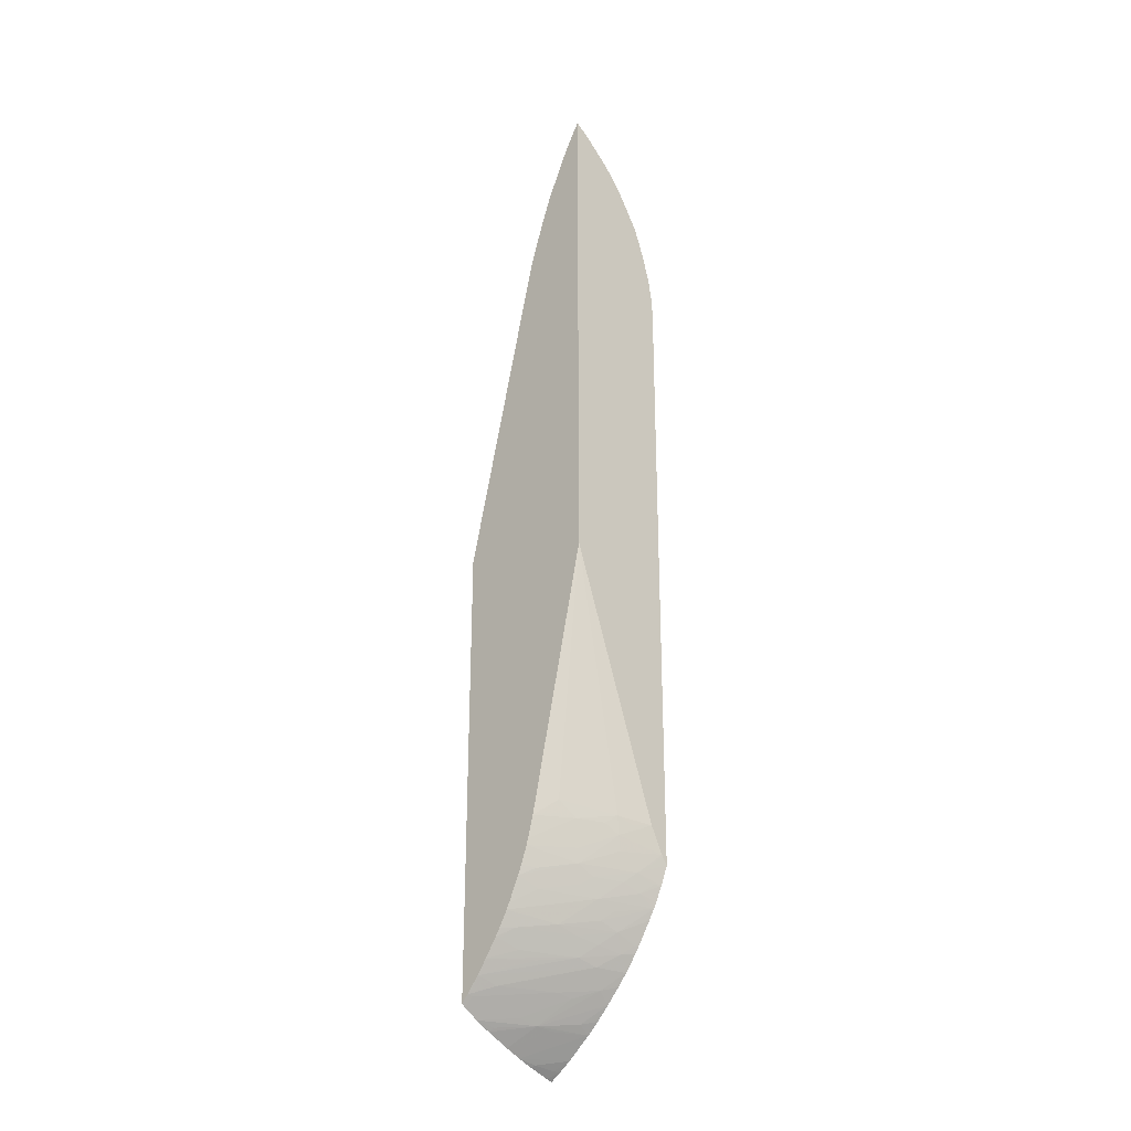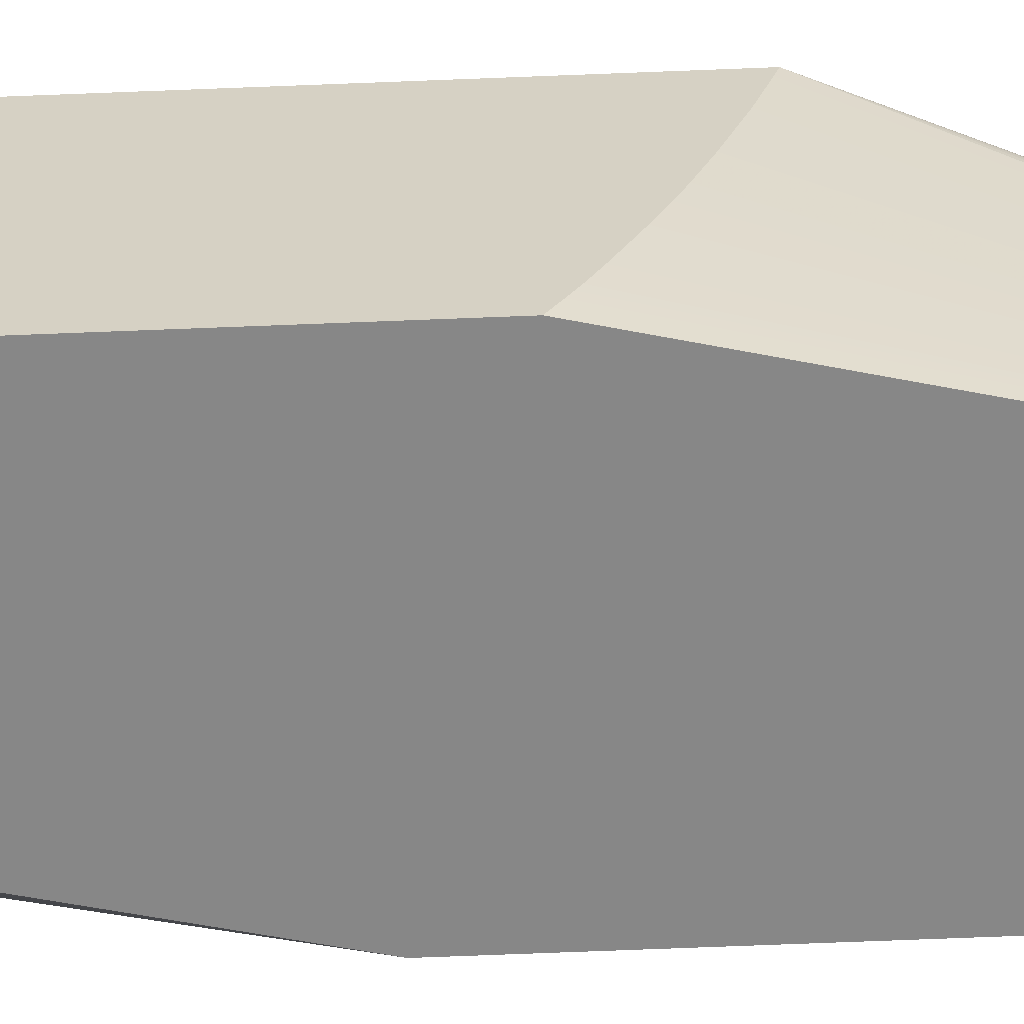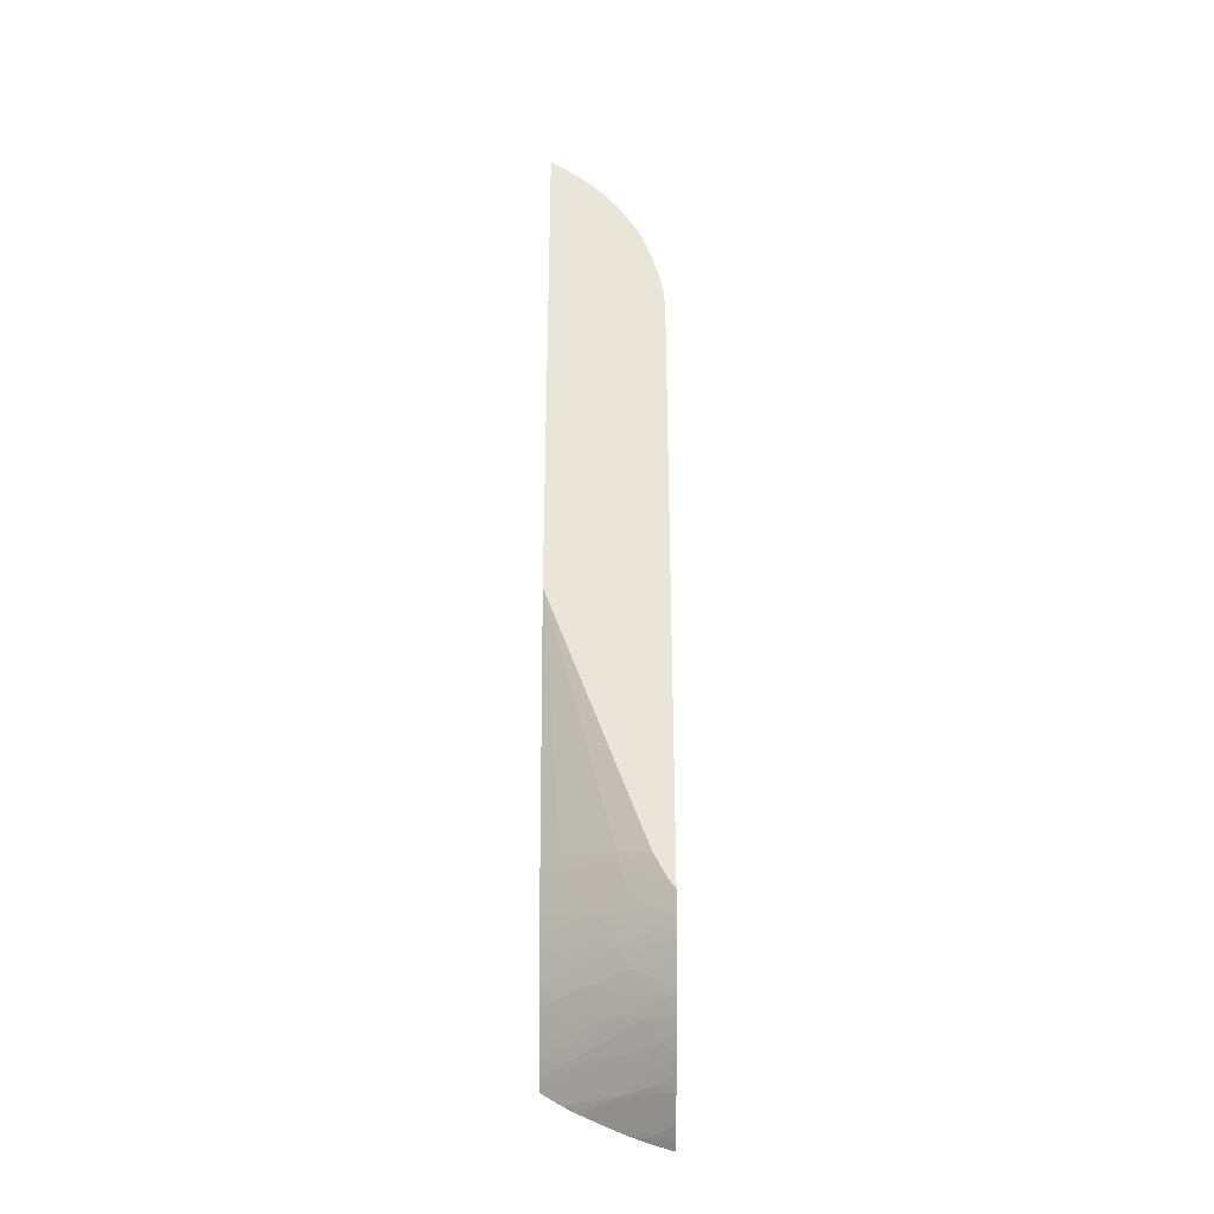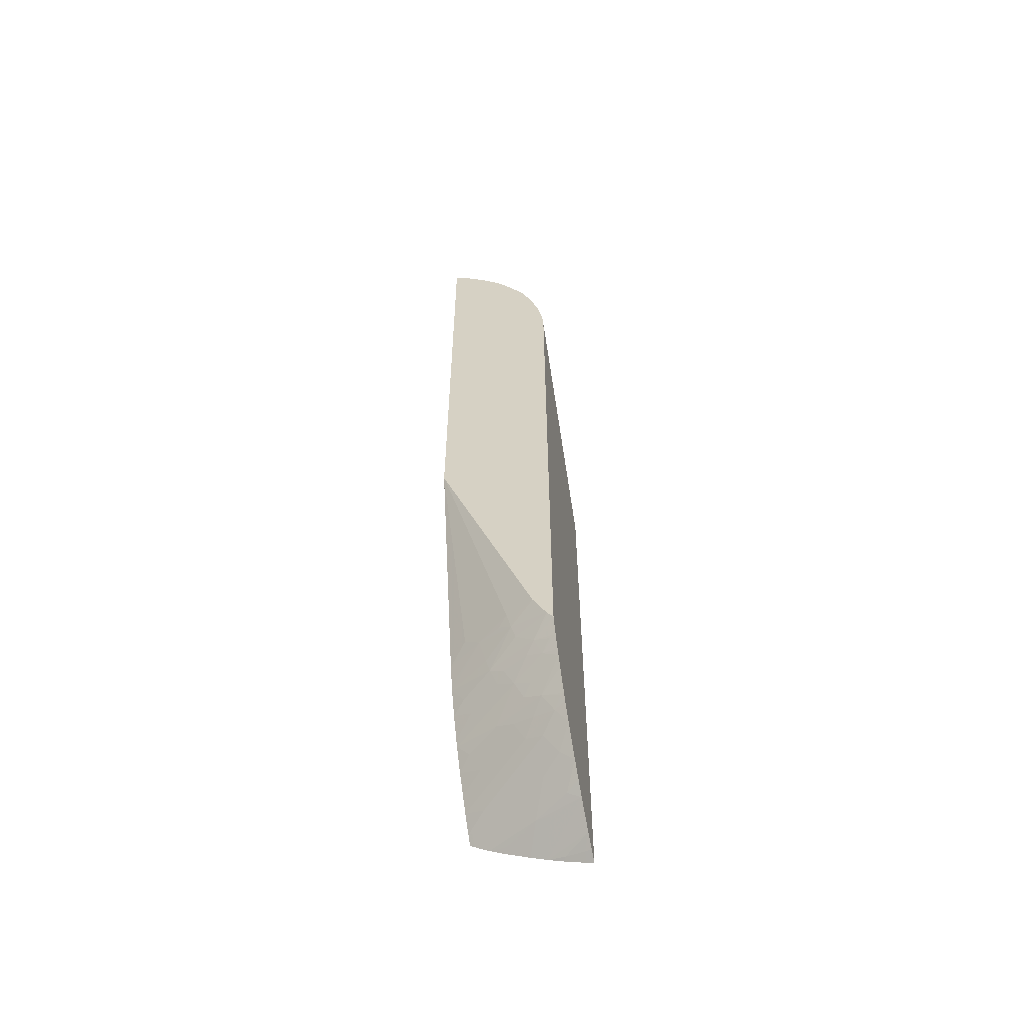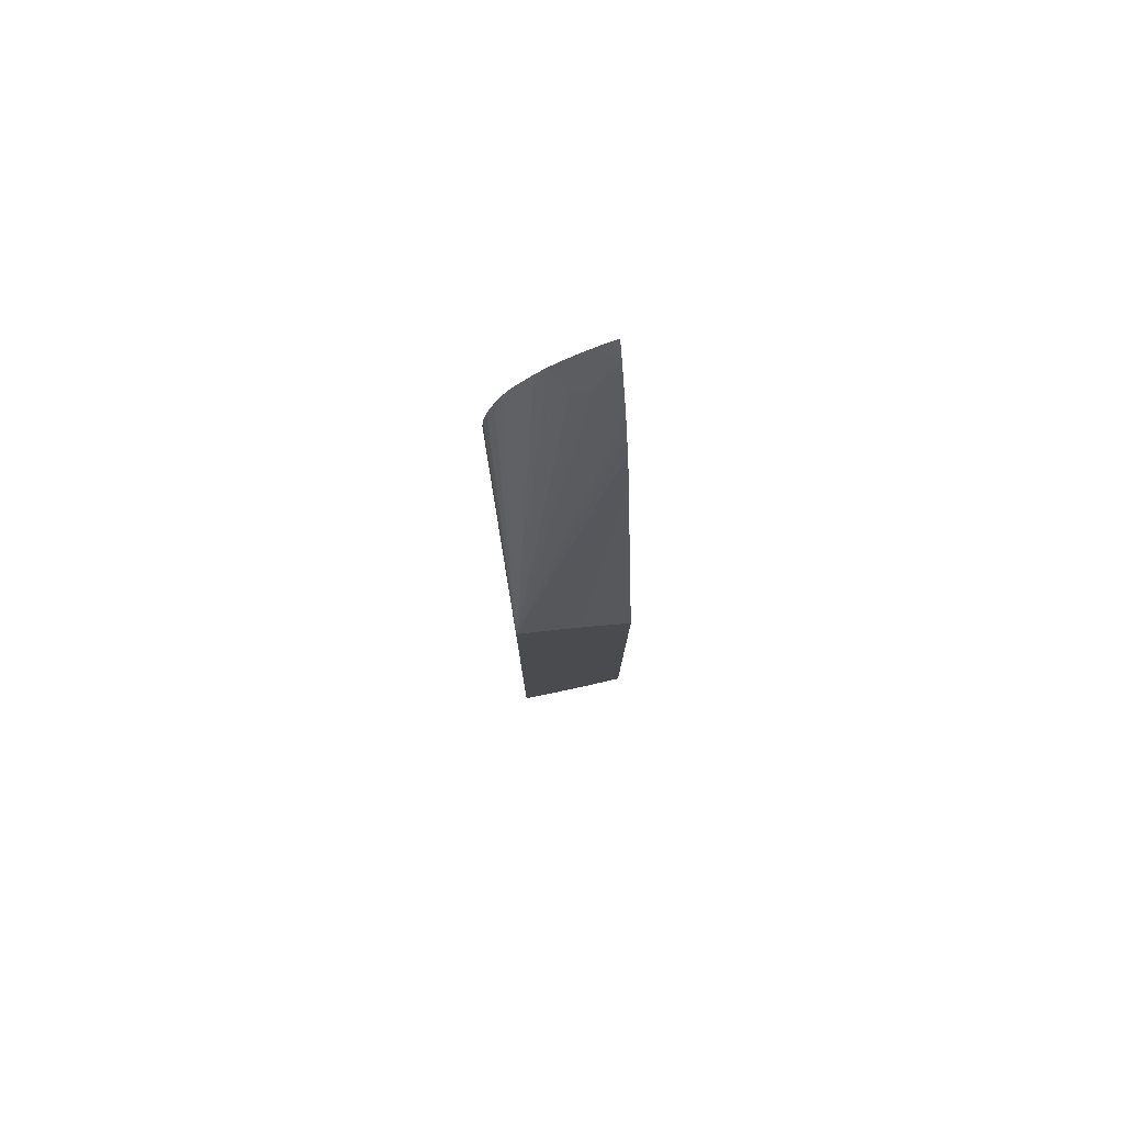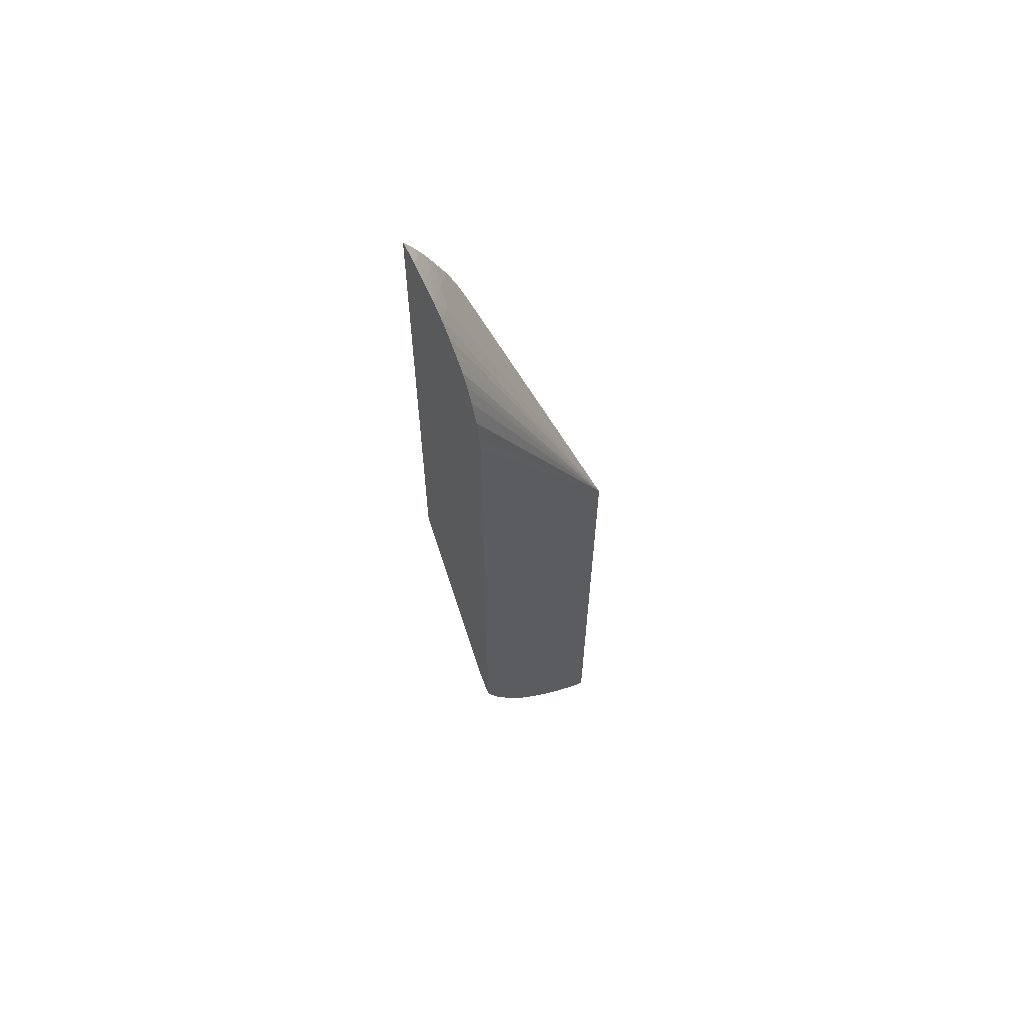
<metadata>
{"format":"obj","ext":"obj","renderer":"f3d","projection":"perspective","resolution":1024,"background":"white","views":[{"elev":-28.1,"azim":44.4,"up":"+Z"},{"elev":-62.5,"azim":-87.6,"up":"+Y"},{"elev":-31.8,"azim":90.2,"up":"+Z"},{"elev":-57.9,"azim":103.5,"up":"+Z"},{"elev":79.5,"azim":-99.4,"up":"+Z"},{"elev":62.6,"azim":145.9,"up":"+Z"}]}
</metadata>
<code>
v 0.03229 0.01028 -0.03007
v 0.03229 0.01035 -0.03012
v 0.03176 0.01028 -0.03092
v 0.03229 0.01028 -0.0517
v 0.03229 0.01098 -0.03053
v 0.0318 0.01049 -0.03101
v 0.0316 0.01028 -0.03123
v 0.0298 0.01028 -0.06256
v 0.03045 0.01103 -0.0619
v 0.03164 0.01304 -0.06233
v 0.03229 0.01426 -0.06258
v 0.03229 0.01152 -0.03097
v 0.03229 0.01158 -0.03102
v 0.03161 0.01087 -0.03167
v 0.03149 0.01028 -0.03143
v 0.02954 0.01028 -0.06343
v 0.02991 0.01046 -0.06256
v 0.03072 0.0117 -0.06256
v 0.03132 0.01266 -0.06264
v 0.03154 0.0132 -0.06306
v 0.0319 0.01363 -0.06264
v 0.03229 0.01481 -0.06362
v 0.03229 0.01216 -0.03152
v 0.03175 0.0116 -0.03206
v 0.03143 0.01127 -0.0324
v 0.03126 0.01049 -0.03206
v 0.03108 0.01028 -0.03225
v 0.02947 0.01028 -0.06369
v 0.03056 0.01195 -0.06364
v 0.03099 0.01264 -0.06364
v 0.03144 0.01337 -0.06364
v 0.03176 0.01391 -0.06364
v 0.03163 0.01414 -0.06435
v 0.03229 0.01487 -0.0637
v 0.03229 0.01269 -0.03206
v 0.0316 0.012 -0.03277
v 0.02608 0.01508 -0.04815
v 0.03055 0.01028 -0.03337
v 0.02919 0.01028 -0.06439
v 0.02951 0.0108 -0.06447
v 0.03047 0.01209 -0.0642
v 0.03229 0.01508 -0.06399
v 0.03064 0.01269 -0.06463
v 0.03124 0.01375 -0.06472
v 0.03146 0.01443 -0.06508
v 0.03184 0.0148 -0.06472
v 0.03199 0.01508 -0.06474
v 0.03229 0.01312 -0.03263
v 0.02608 0.0149 -0.04821
v 0.02933 0.01028 -0.03692
v 0.02943 0.01028 -0.03653
v 0.02975 0.01028 -0.03555
v 0.02981 0.01028 -0.03536
v 0.03009 0.01028 -0.03456
v 0.03017 0.01028 -0.03433
v 0.03042 0.01028 -0.03367
v 0.03229 0.01351 -0.03322
v 0.03229 0.01361 -0.03337
v 0.03229 0.01399 -0.03398
v 0.03229 0.01414 -0.0343
v 0.03229 0.01427 -0.03462
v 0.03229 0.01454 -0.03536
v 0.03229 0.01458 -0.03549
v 0.03229 0.01486 -0.03646
v 0.03229 0.01487 -0.0365
v 0.03229 0.01501 -0.03729
v 0.03229 0.01504 -0.03753
v 0.03229 0.01508 -0.03815
v 0.03229 0.01508 -0.03822
v 0.02608 0.01508 -0.07124
v 0.02904 0.01028 -0.06477
v 0.02913 0.01044 -0.06479
v 0.0299 0.01158 -0.0647
v 0.03029 0.01236 -0.06492
v 0.03052 0.01309 -0.06539
v 0.03158 0.01508 -0.06555
v 0.0317 0.01508 -0.06532
v 0.02608 0.01426 -0.04841
v 0.02918 0.01028 -0.03753
v 0.02651 0.01508 -0.07097
v 0.02608 0.01493 -0.0712
v 0.02934 0.01107 -0.0652
v 0.02856 0.01028 -0.06574
v 0.02844 0.01028 -0.06598
v 0.02937 0.01211 -0.06635
v 0.03032 0.01343 -0.06611
v 0.0307 0.01377 -0.06578
v 0.03052 0.01416 -0.06646
v 0.03133 0.01508 -0.06597
v 0.02608 0.01372 -0.04861
v 0.02608 0.01337 -0.04874
v 0.02608 0.01277 -0.04898
v 0.02608 0.01241 -0.04914
v 0.02608 0.01196 -0.04936
v 0.02608 0.01155 -0.04956
v 0.02608 0.01123 -0.04973
v 0.02608 0.01086 -0.04992
v 0.02608 0.01073 -0.05
v 0.02608 0.01059 -0.05008
v 0.02608 0.01028 -0.05027
v 0.02644 0.01481 -0.07093
v 0.02608 0.01481 -0.07116
v 0.02705 0.01508 -0.0706
v 0.02806 0.01028 -0.06661
v 0.02842 0.01079 -0.06655
v 0.02959 0.01283 -0.06667
v 0.02994 0.0137 -0.06693
v 0.03028 0.01461 -0.06718
v 0.03066 0.01491 -0.06686
v 0.03075 0.01508 -0.06686
v 0.02608 0.01028 -0.06913
v 0.02624 0.01403 -0.07081
v 0.02608 0.01394 -0.07088
v 0.02755 0.01508 -0.07021
v 0.02608 0.01333 -0.07065
v 0.02786 0.01028 -0.0669
v 0.02795 0.01044 -0.06691
v 0.02864 0.01156 -0.06691
v 0.02934 0.01324 -0.0674
v 0.03059 0.01508 -0.0671
v 0.02955 0.01397 -0.06766
v 0.03008 0.01508 -0.06776
v 0.02608 0.0104 -0.0692
v 0.02638 0.01028 -0.06882
v 0.02807 0.01508 -0.0698
v 0.02608 0.01266 -0.07037
v 0.02738 0.01373 -0.06977
v 0.02734 0.01028 -0.06763
v 0.02817 0.0112 -0.06728
v 0.02839 0.01193 -0.06758
v 0.02691 0.01028 -0.06819
v 0.02985 0.01493 -0.06793
v 0.02715 0.01109 -0.06848
v 0.0283 0.01316 -0.06855
v 0.02923 0.01453 -0.06839
v 0.02966 0.01508 -0.06823
v 0.02608 0.01046 -0.06924
v 0.02643 0.01046 -0.06888
v 0.02856 0.01508 -0.06935
v 0.02814 0.01454 -0.06949
v 0.02723 0.01314 -0.06965
v 0.02608 0.01169 -0.06992
v 0.02608 0.01106 -0.0696
v 0.02846 0.01373 -0.06872
v 0.02911 0.01508 -0.06882
v 0.02608 0.01104 -0.06959
v 0.02702 0.01241 -0.06944
v 0.02629 0.01178 -0.06979
f 1 2 3
f 1 3 7
f 1 7 15
f 1 15 27
f 1 27 38
f 1 38 56
f 1 56 55
f 1 55 54
f 1 54 53
f 1 53 52
f 1 52 51
f 1 51 50
f 1 50 79
f 1 79 100
f 1 100 111
f 1 111 124
f 1 124 131
f 1 131 128
f 1 128 116
f 1 116 104
f 1 104 84
f 1 84 83
f 1 83 71
f 1 71 39
f 1 39 28
f 1 28 16
f 1 16 8
f 1 8 4
f 1 4 11
f 1 11 22
f 1 22 34
f 1 34 42
f 1 42 69
f 1 69 68
f 1 68 67
f 1 67 66
f 1 66 65
f 1 65 64
f 1 64 63
f 1 63 62
f 1 62 61
f 1 61 60
f 1 60 59
f 1 59 58
f 1 58 57
f 1 57 48
f 1 48 35
f 1 35 23
f 1 23 13
f 1 13 12
f 1 12 5
f 1 5 2
f 2 5 3
f 3 5 6
f 3 6 7
f 4 8 9
f 4 9 10
f 4 10 11
f 5 12 6
f 6 12 13
f 6 13 14
f 6 14 15
f 6 15 7
f 8 16 17
f 8 17 9
f 9 17 18
f 9 18 10
f 10 18 19
f 10 19 20
f 10 20 21
f 10 21 11
f 11 21 20
f 11 20 22
f 13 23 14
f 14 23 24
f 14 24 25
f 14 25 26
f 14 26 15
f 15 26 27
f 16 28 18
f 16 18 17
f 18 28 29
f 18 29 20
f 18 20 19
f 20 29 30
f 20 30 31
f 20 31 22
f 22 31 32
f 22 32 33
f 22 33 34
f 23 35 36
f 23 36 24
f 24 36 25
f 25 36 37
f 25 37 38
f 25 38 27
f 25 27 26
f 28 39 40
f 28 40 41
f 28 41 29
f 29 41 30
f 30 41 31
f 31 41 33
f 31 33 32
f 33 42 34
f 33 41 43
f 33 43 44
f 33 44 45
f 33 45 46
f 33 46 47
f 33 47 42
f 35 48 37
f 35 37 36
f 37 49 50
f 37 50 51
f 37 51 52
f 37 52 53
f 37 53 54
f 37 54 55
f 37 55 56
f 37 56 38
f 37 48 57
f 37 57 58
f 37 58 59
f 37 59 60
f 37 60 61
f 37 61 62
f 37 62 63
f 37 63 64
f 37 64 65
f 37 65 66
f 37 66 67
f 37 67 68
f 37 68 69
f 37 69 42
f 37 42 47
f 37 47 77
f 37 77 76
f 37 76 89
f 37 89 110
f 37 110 120
f 37 120 122
f 37 122 136
f 37 136 145
f 37 145 139
f 37 139 125
f 37 125 114
f 37 114 103
f 37 103 80
f 37 80 70
f 37 70 81
f 37 81 102
f 37 102 113
f 37 113 115
f 37 115 126
f 37 126 142
f 37 142 146
f 37 146 137
f 37 137 123
f 37 123 111
f 37 111 100
f 37 100 99
f 37 99 98
f 37 98 97
f 37 97 96
f 37 96 95
f 37 95 94
f 37 94 93
f 37 93 92
f 37 92 91
f 37 91 90
f 37 90 78
f 37 78 49
f 39 71 40
f 40 71 41
f 41 71 72
f 41 72 73
f 41 73 74
f 41 74 43
f 43 74 75
f 43 75 44
f 44 75 45
f 45 75 76
f 45 76 77
f 45 77 47
f 45 47 46
f 49 78 50
f 50 78 79
f 70 80 81
f 71 82 72
f 71 83 82
f 72 82 73
f 73 82 74
f 74 82 75
f 75 82 84
f 75 84 85
f 75 85 86
f 75 86 87
f 75 87 76
f 76 87 86
f 76 86 88
f 76 88 89
f 78 90 79
f 79 90 91
f 79 91 92
f 79 92 93
f 79 93 94
f 79 94 95
f 79 95 96
f 79 96 97
f 79 97 98
f 79 98 99
f 79 99 100
f 80 101 102
f 80 102 81
f 80 103 101
f 82 83 84
f 84 104 105
f 84 105 85
f 85 105 106
f 85 106 88
f 85 88 86
f 88 106 107
f 88 107 108
f 88 108 109
f 88 109 110
f 88 110 89
f 101 112 102
f 101 103 112
f 102 112 113
f 103 114 115
f 103 115 112
f 104 116 105
f 105 116 117
f 105 117 118
f 105 118 106
f 106 118 119
f 106 119 107
f 107 119 108
f 108 120 109
f 108 119 121
f 108 121 122
f 108 122 120
f 109 120 110
f 111 123 124
f 112 115 113
f 114 125 115
f 115 125 127
f 115 127 126
f 116 128 129
f 116 129 117
f 117 129 118
f 118 129 119
f 119 129 128
f 119 128 130
f 119 130 131
f 119 131 121
f 121 132 122
f 121 131 133
f 121 133 134
f 121 134 135
f 121 135 132
f 122 132 136
f 123 137 124
f 124 138 134
f 124 134 133
f 124 133 131
f 124 137 138
f 125 139 140
f 125 140 141
f 125 141 127
f 126 127 141
f 126 141 142
f 128 131 130
f 132 135 136
f 134 138 143
f 134 143 144
f 134 144 135
f 135 144 141
f 135 141 145
f 135 145 136
f 137 146 143
f 137 143 138
f 139 145 140
f 140 145 141
f 141 147 143
f 141 143 148
f 141 148 142
f 141 144 147
f 142 148 143
f 142 143 146
f 143 147 144

</code>
